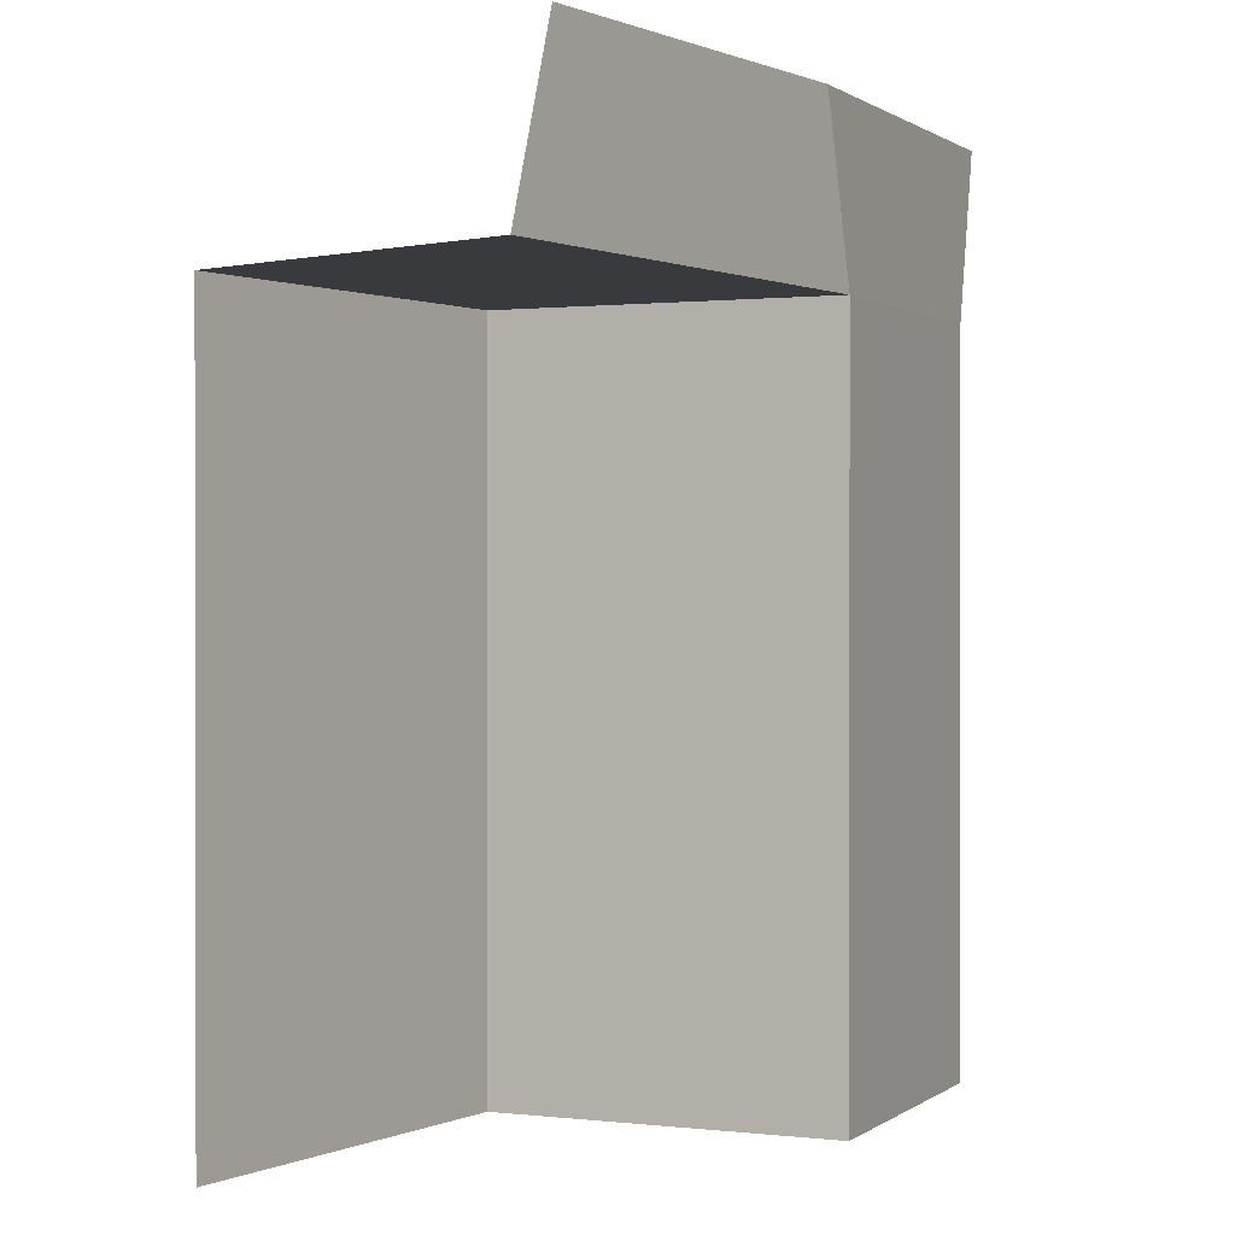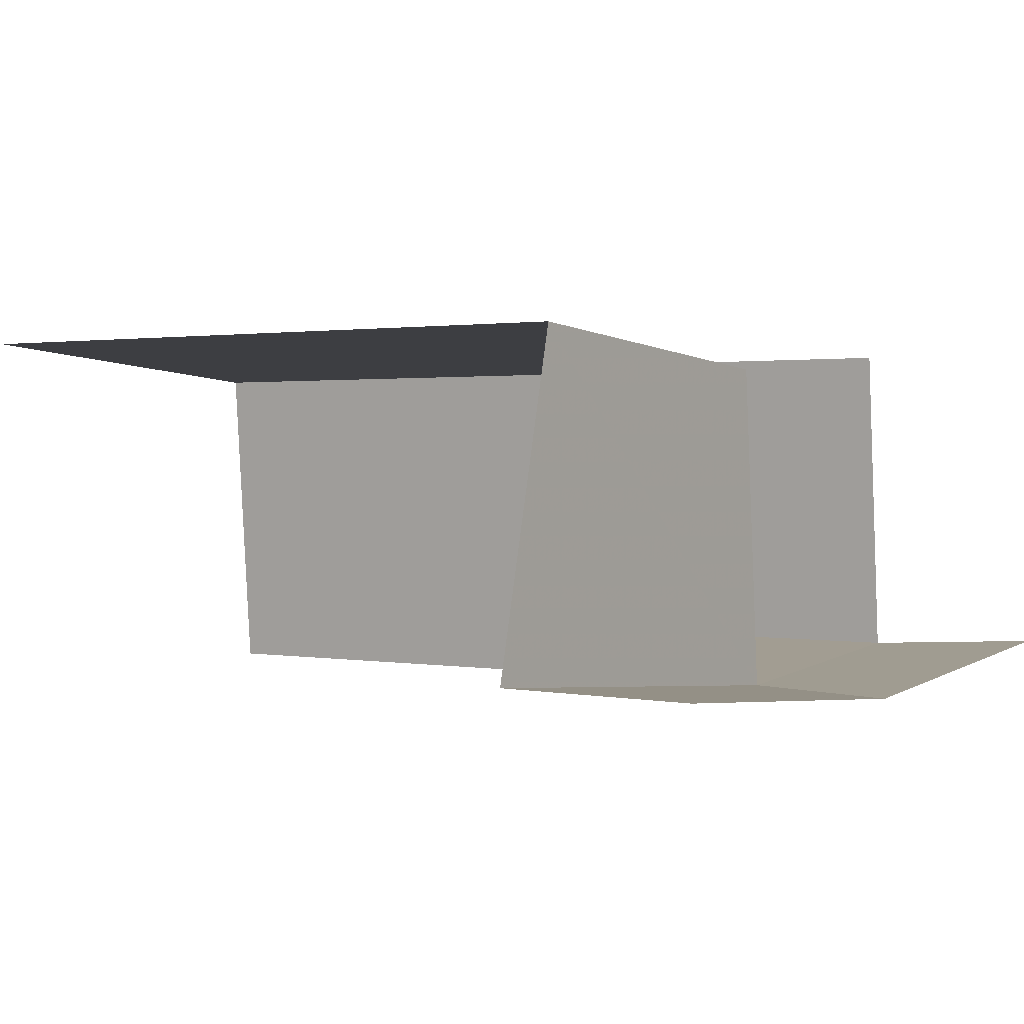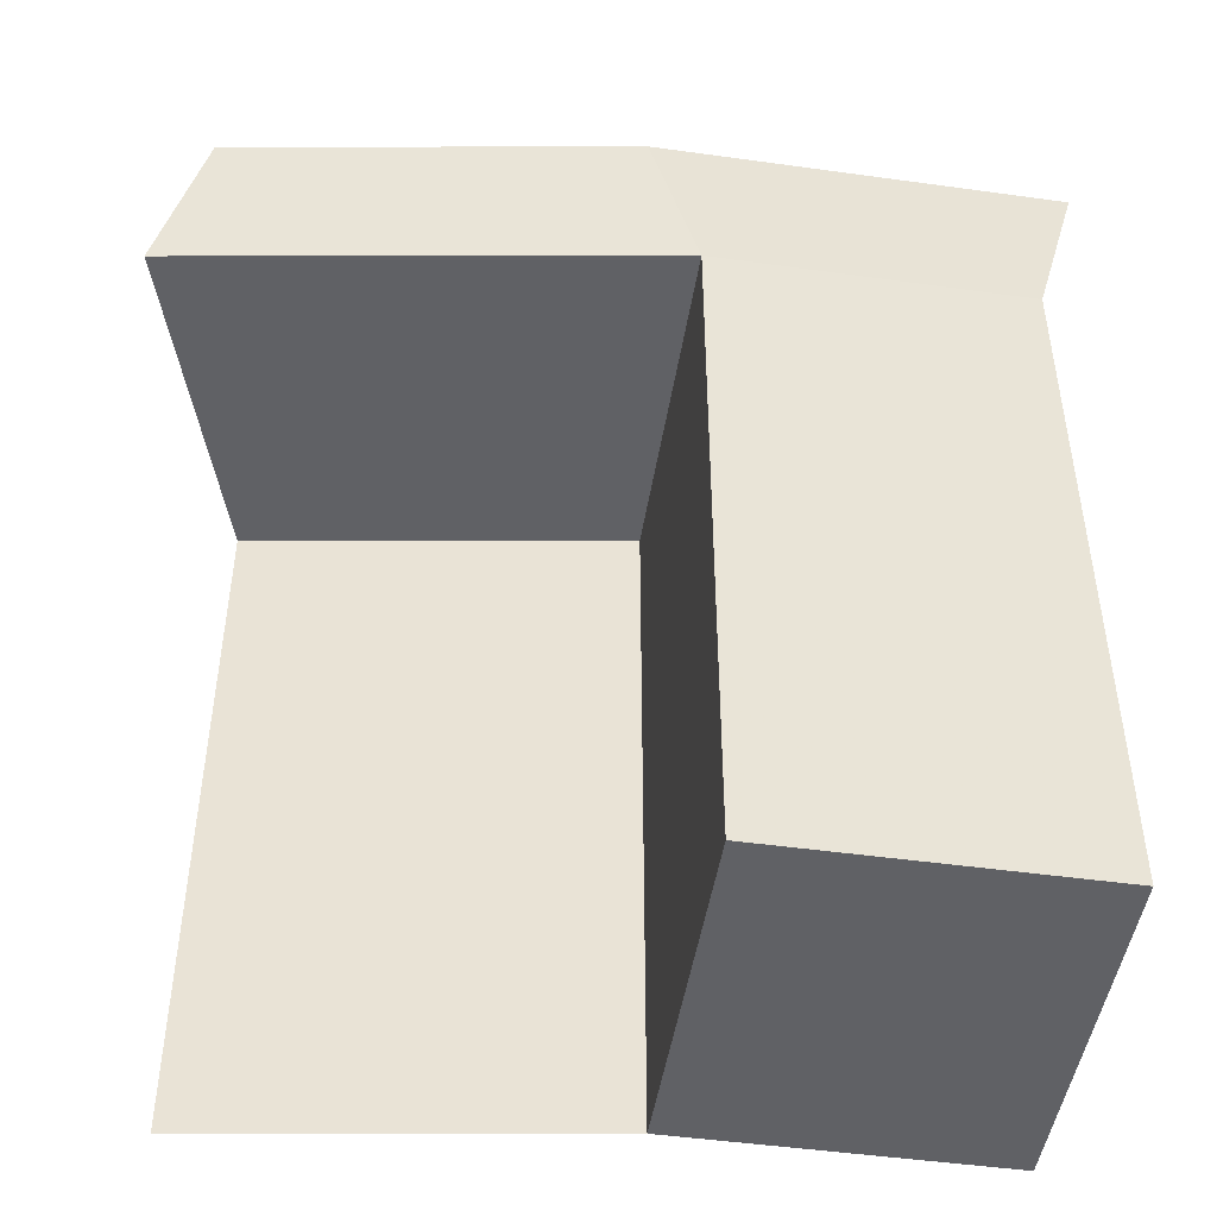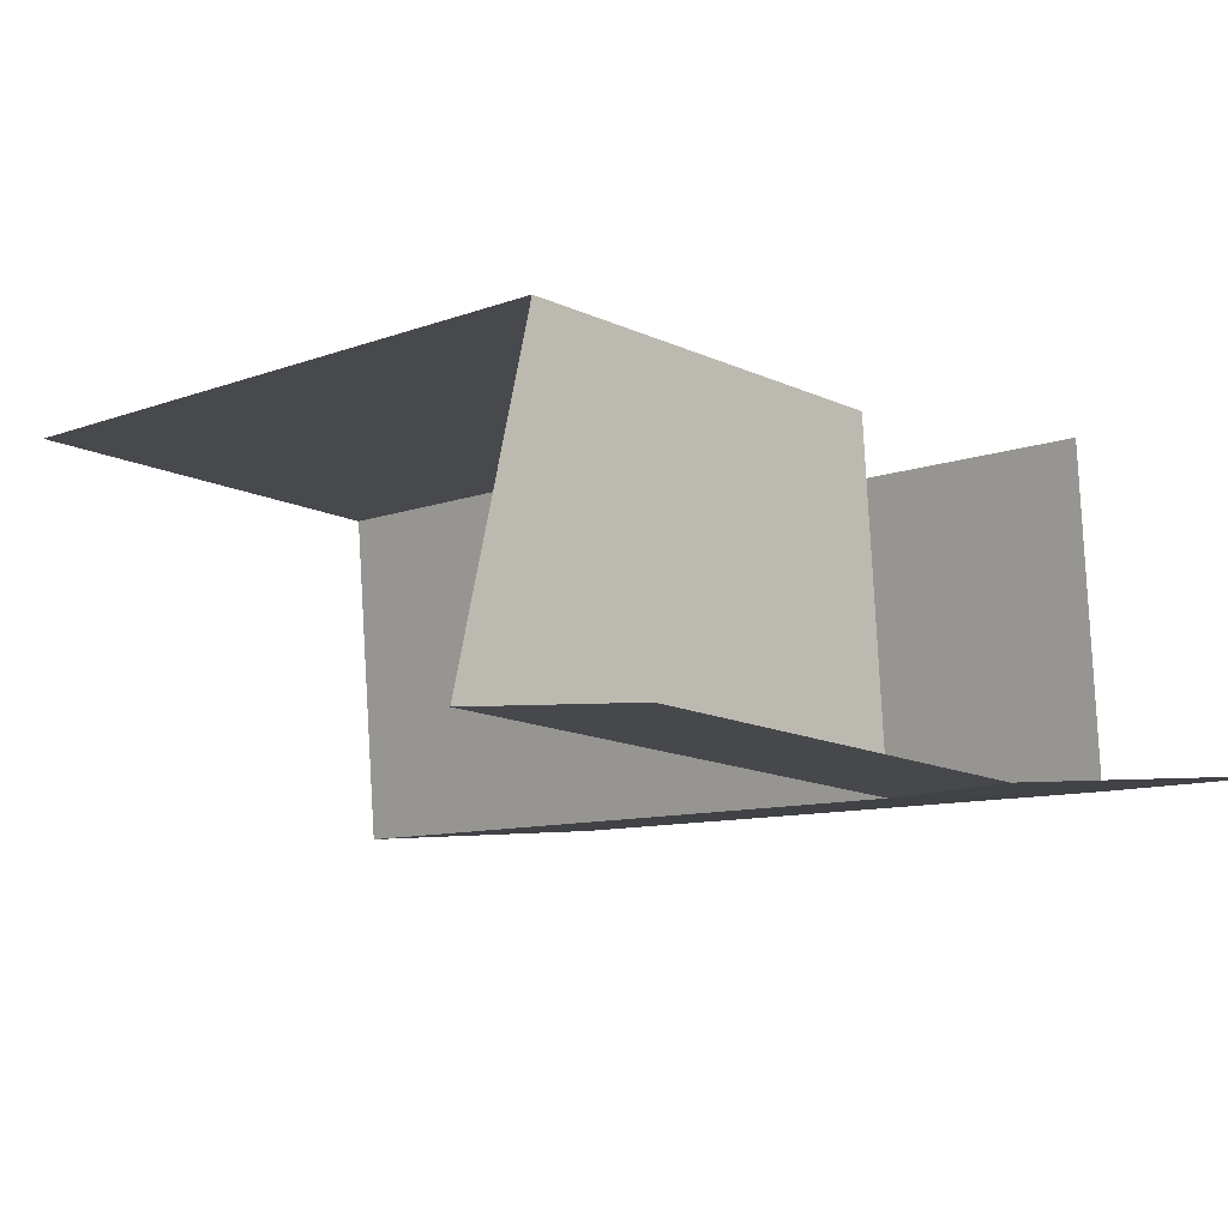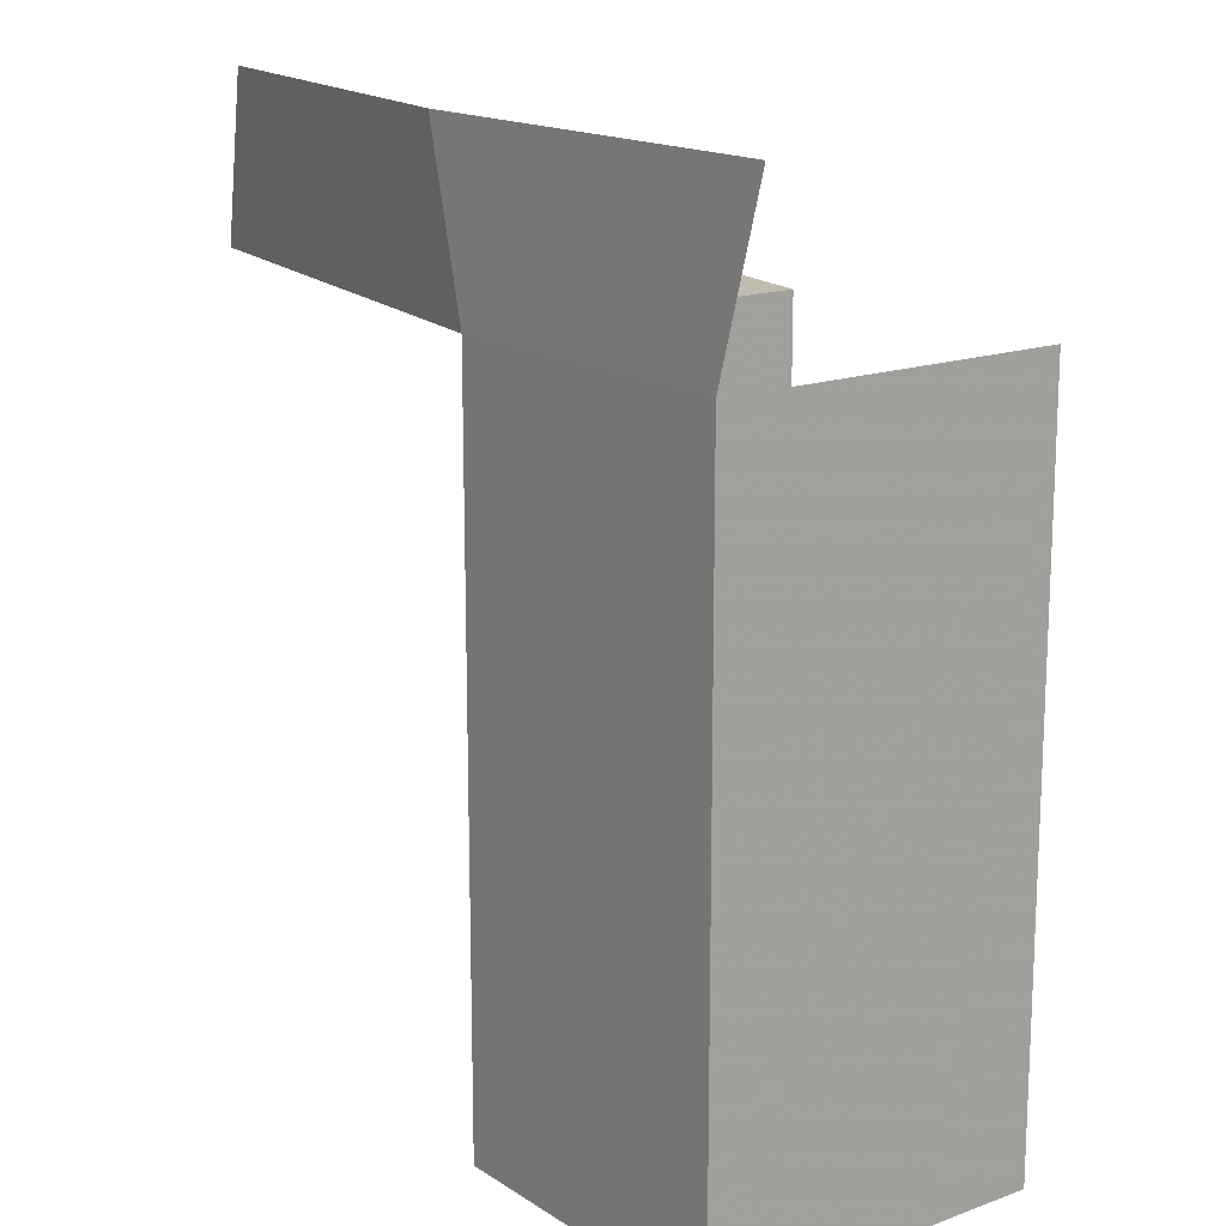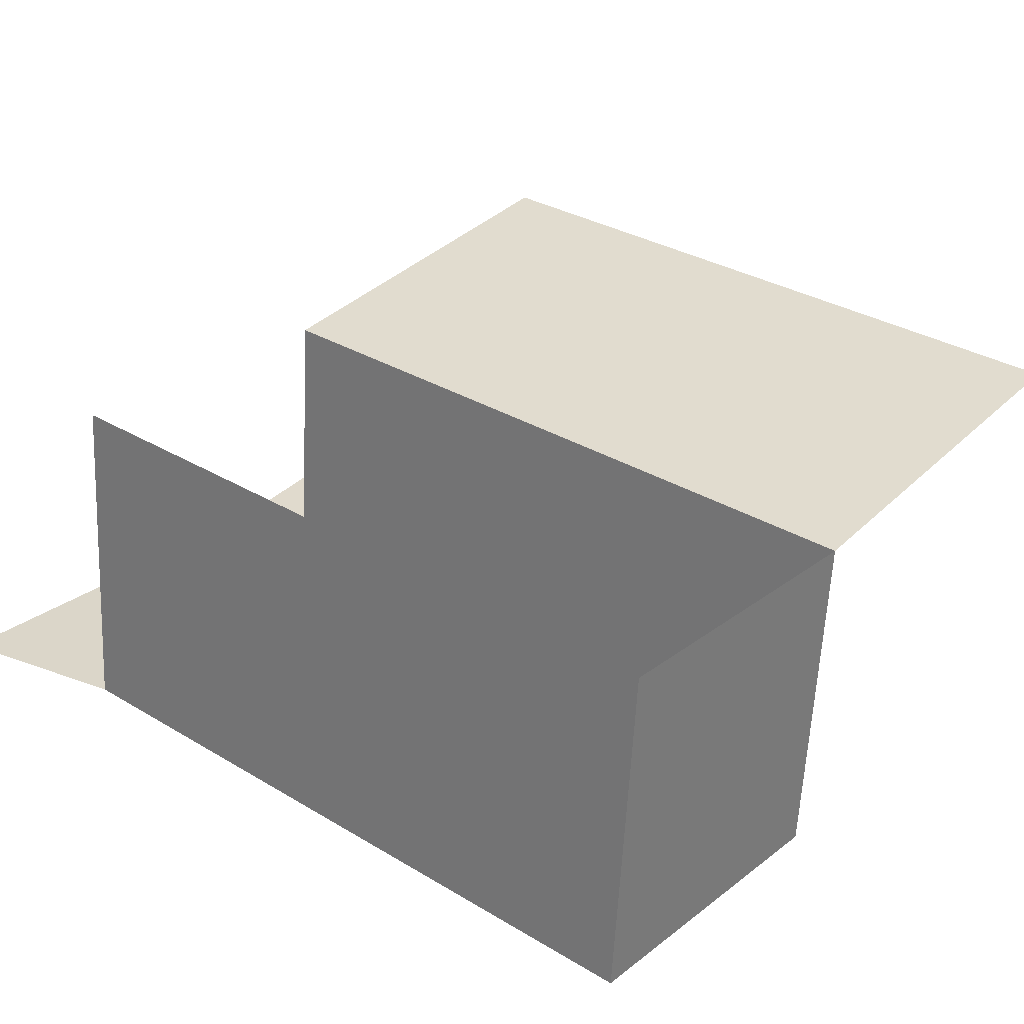
<metadata>
{"format":"obj","ext":"obj","renderer":"f3d","projection":"perspective","resolution":1024,"background":"white","views":[{"elev":0.6,"azim":-61.6,"up":"+Z"},{"elev":1.3,"azim":-56.3,"up":"+Y"},{"elev":-47.8,"azim":-4.4,"up":"+Z"},{"elev":-8.8,"azim":-43.6,"up":"+Y"},{"elev":16.0,"azim":57.2,"up":"+Z"},{"elev":32.1,"azim":130.1,"up":"+Y"}]}
</metadata>
<code>
v -0.2723 -1.627 -0.65
v 0.0144 -1.65 -0.65
v 0.0144 -1.65 -0.125
v -0.2723 -1.627 -0.125
v -0.2723 -1.627 -0.125
v 0.0144 -1.65 -0.125
v 0.03406 -1.9 -0.125
v -0.3308 -1.871 -0.125
v 0.03406 -1.9 -0.65
v 0.03406 -1.9 -0.125
v 0.0144 -1.65 -0.125
v 0.0144 -1.65 -0.65
v 0.03406 -1.9 -0.65
v 0.2635 -1.882 -0.65
v 0.2635 -1.882 -0.125
v 0.03406 -1.9 -0.125
v 0.0144 -1.65 -0.65
v 0.2439 -1.632 -0.65
v 0.2635 -1.882 -0.65
v 0.03406 -1.9 -0.65
v 0.2439 -1.632 -0.125
v 0.2635 -1.882 -0.125
v 0.2635 -1.882 -0.65
v 0.2439 -1.632 -0.65
v 0.03406 -1.9 -0.125
v 0.2635 -1.882 -0.125
v 0.2972 -1.877 0
v 0 -1.9 0
v -0.3308 -1.871 -0.125
v 0.03406 -1.9 -0.125
v 0 -1.9 0
v -0.2972 -1.877 0
g mesh7199305
f 1 2 3
f 3 4 1
f 5 6 7
f 7 8 5
f 9 10 11
f 11 12 9
f 13 14 15
f 15 16 13
f 17 18 19
f 19 20 17
f 21 22 23
f 23 24 21
f 25 26 27
f 27 28 25
f 29 30 31
f 31 32 29

</code>
